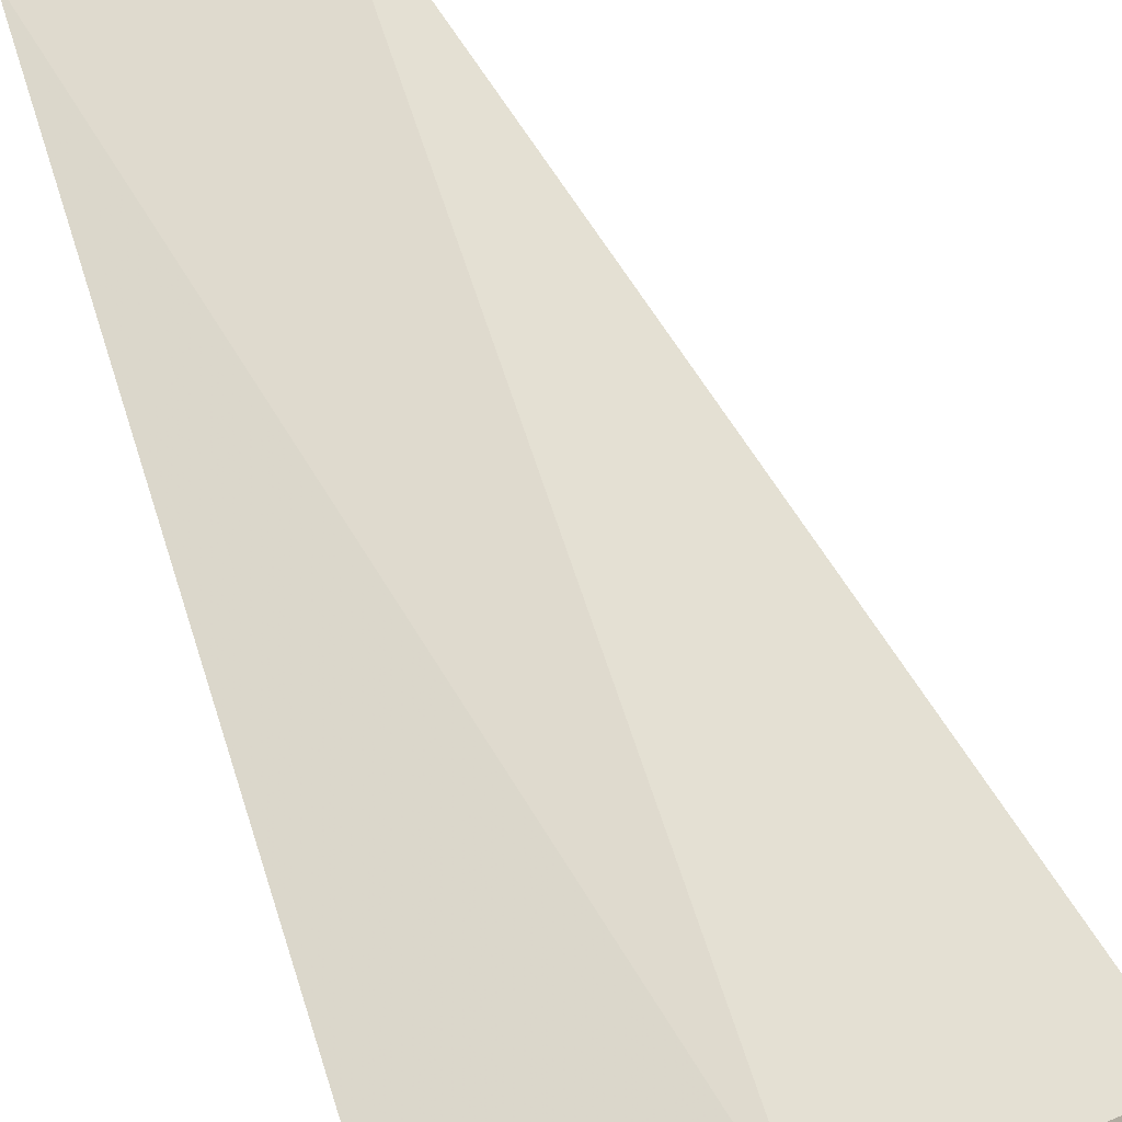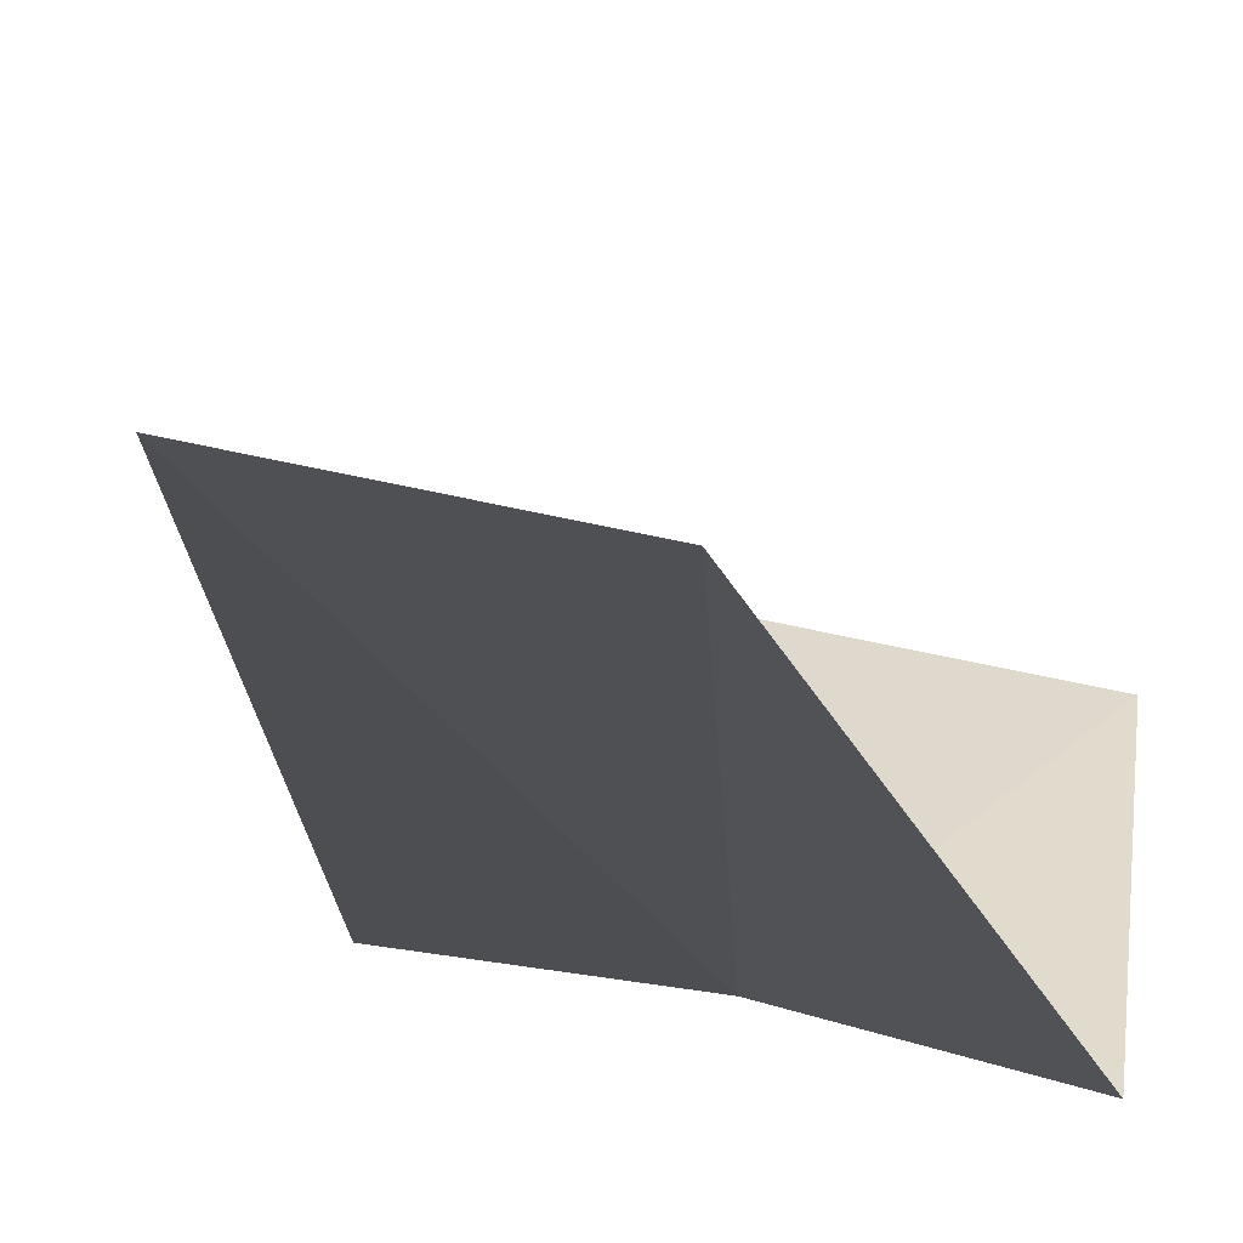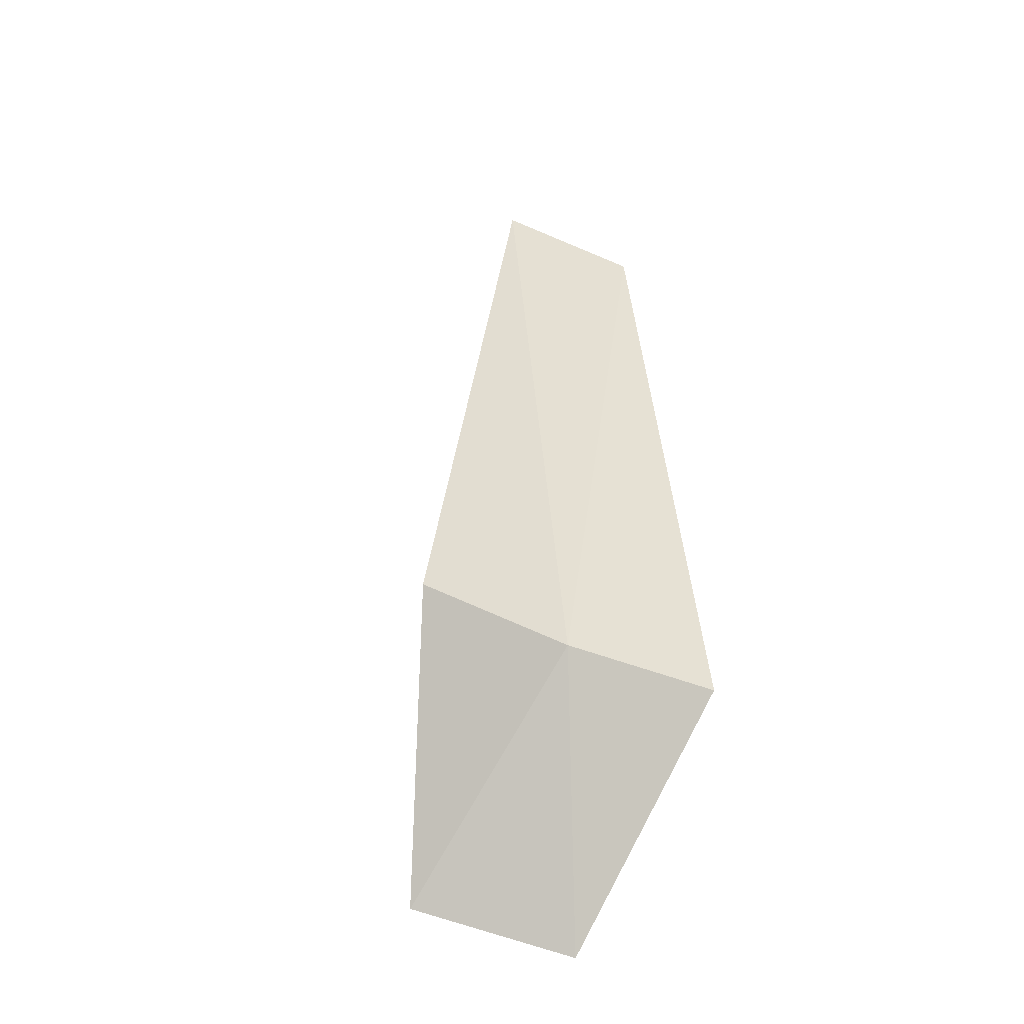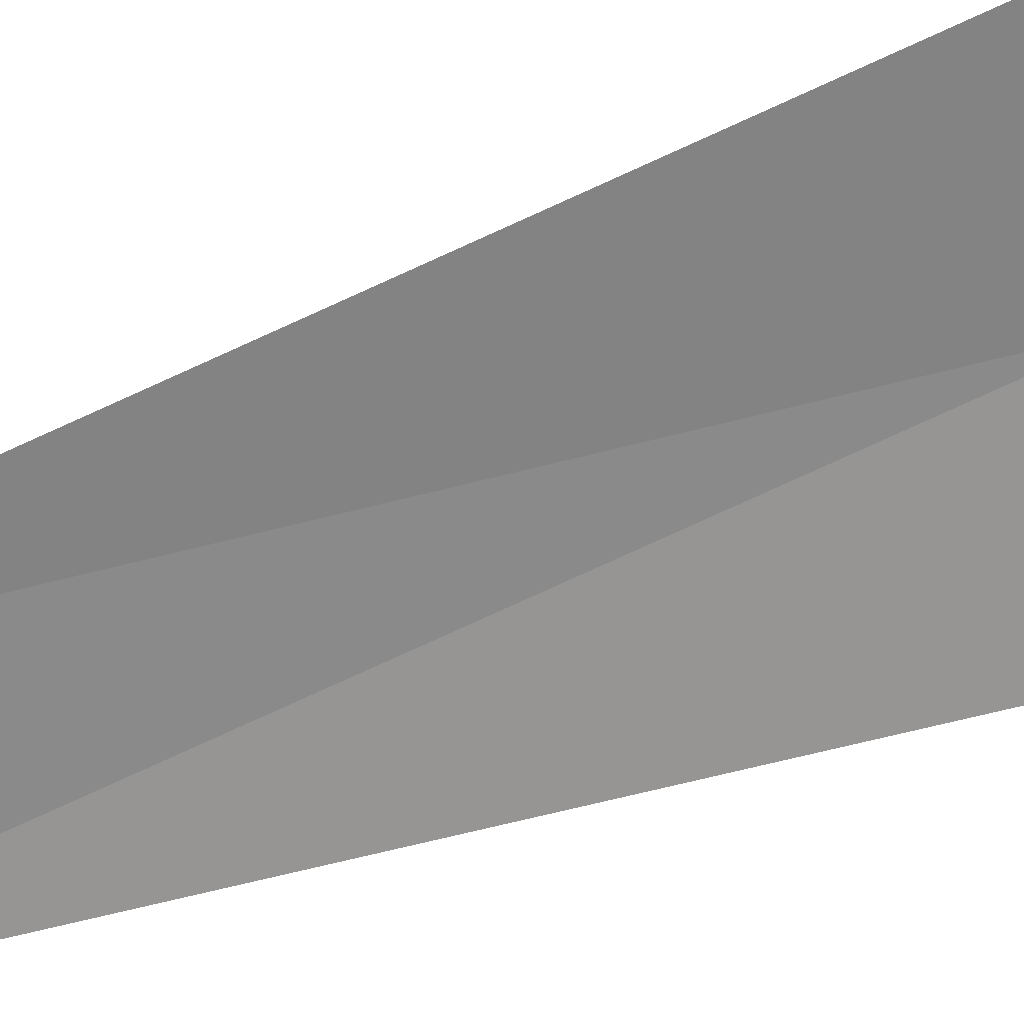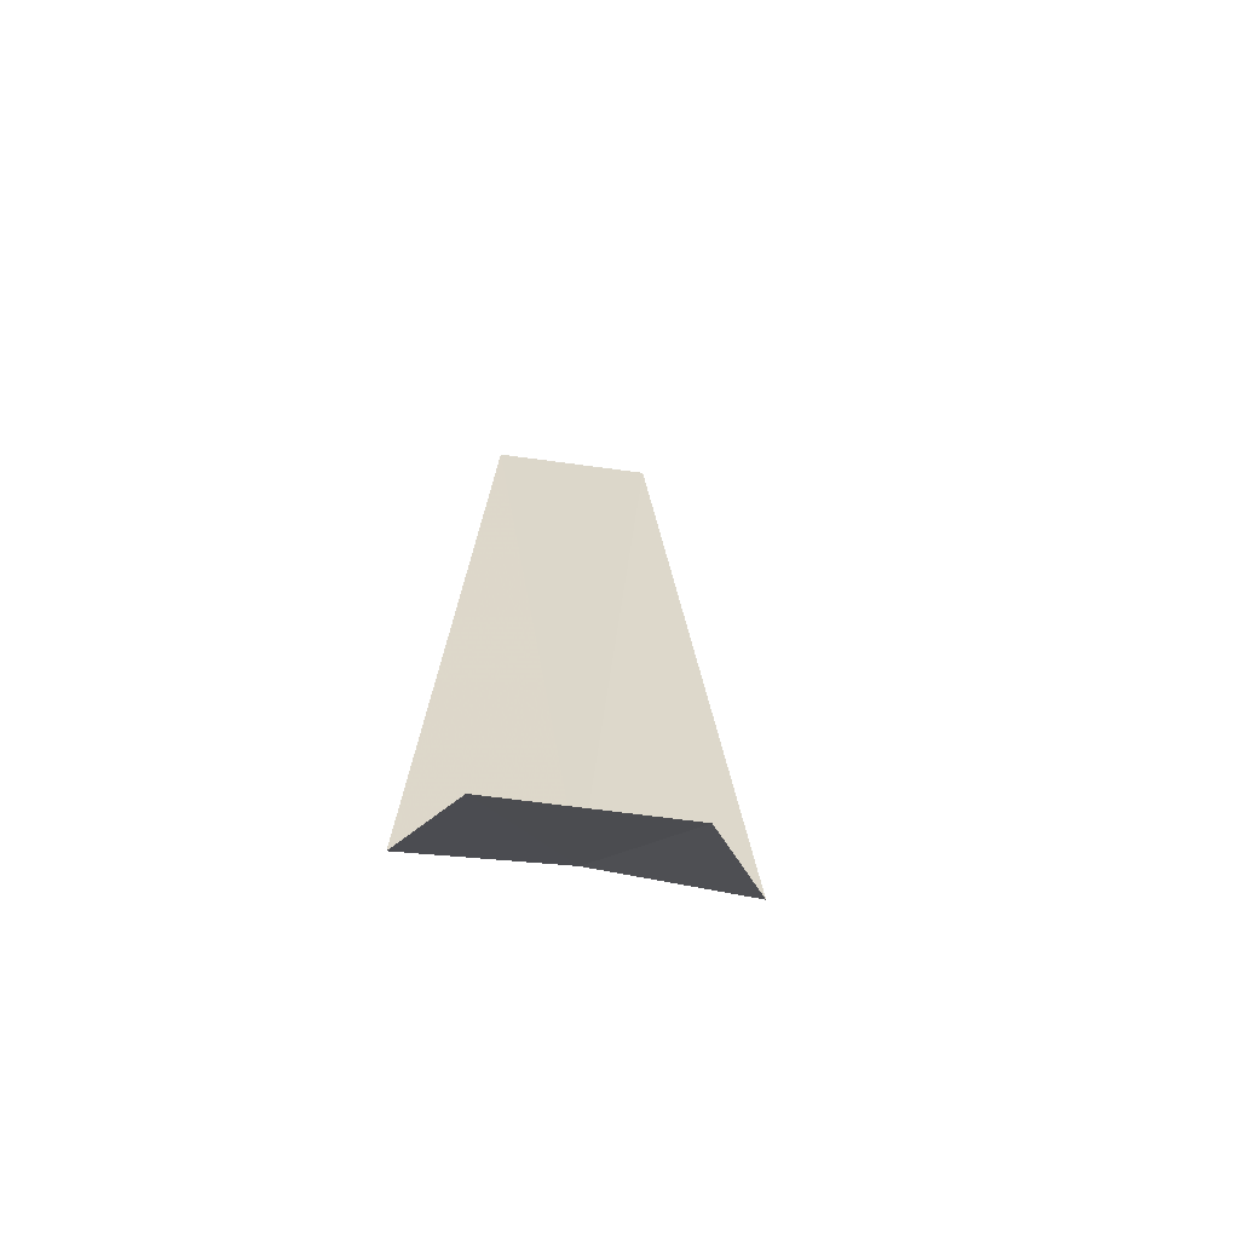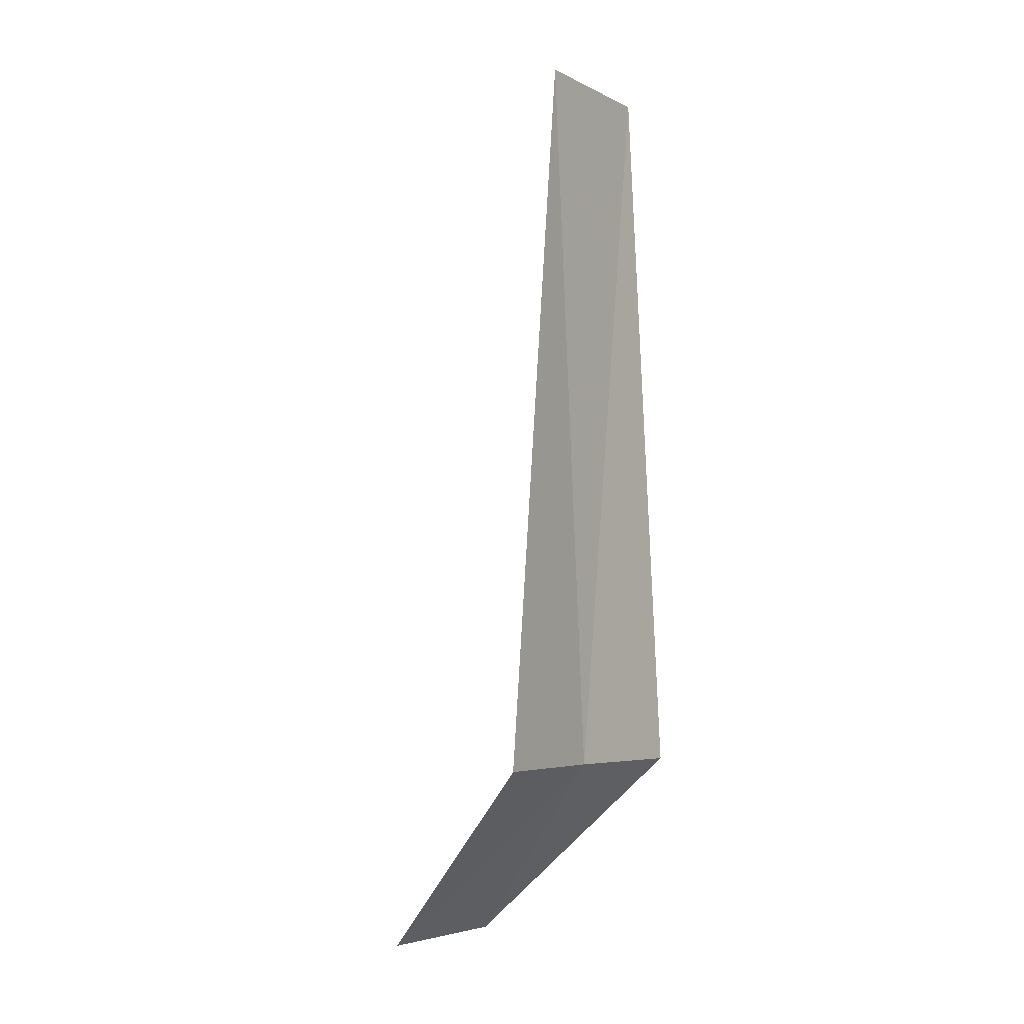
<metadata>
{"format":"obj","ext":"obj","renderer":"f3d","projection":"perspective","resolution":1024,"background":"white","views":[{"elev":53.6,"azim":-20.5,"up":"+Z"},{"elev":-14.9,"azim":-170.8,"up":"+Z"},{"elev":-50.3,"azim":140.3,"up":"+Y"},{"elev":-76.4,"azim":-69.5,"up":"+Z"},{"elev":-59.9,"azim":-22.3,"up":"+Y"},{"elev":-4.8,"azim":109.2,"up":"+Y"}]}
</metadata>
<code>
v -28.3 -5.653 17.87
v -29.06 -5.653 17.64
v -29.04 -6.653 18.7
v -28.2 -6.653 18.91
v -27.52 -5.653 18
v -28.78 -1.903 17.73
v -28 -1.903 17.93
f 1 3 2
f 1 5 4
f 1 4 3
f 1 6 7
f 1 2 6
f 1 7 5

</code>
